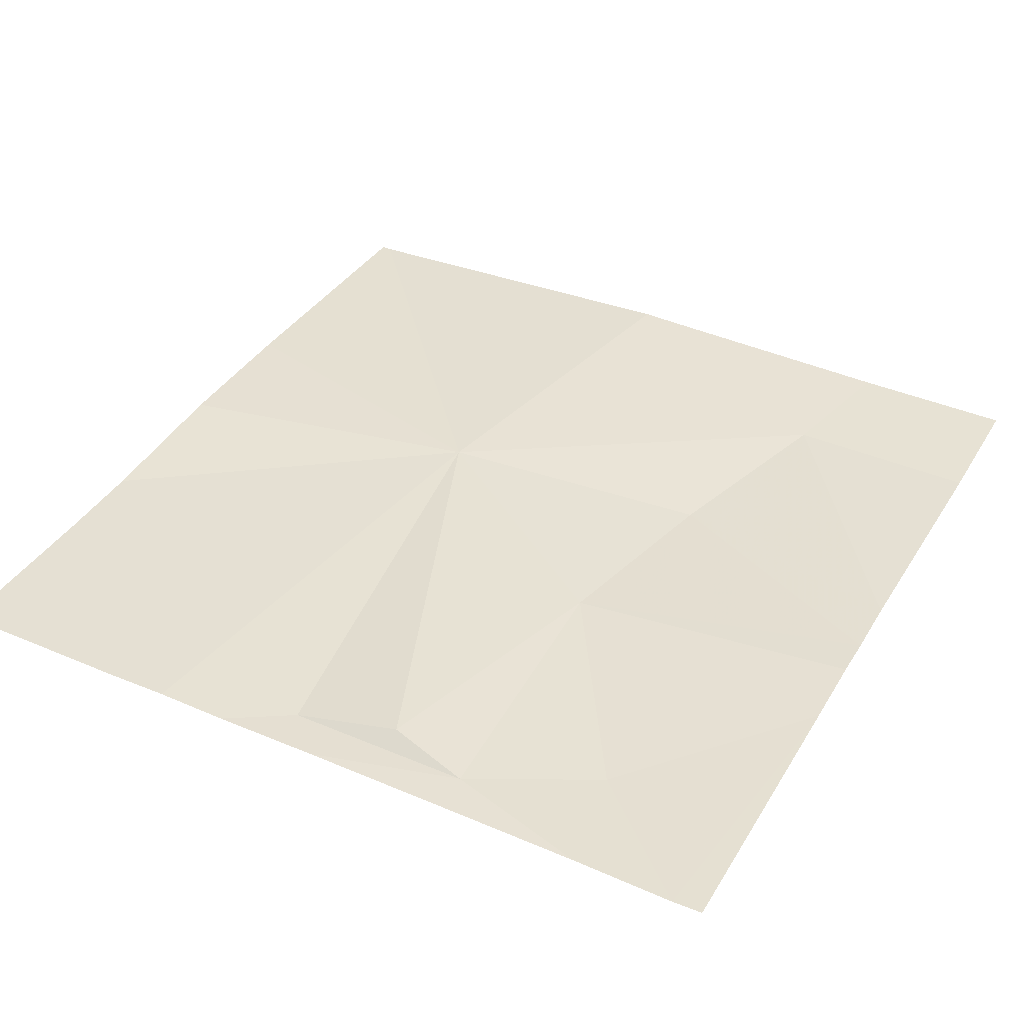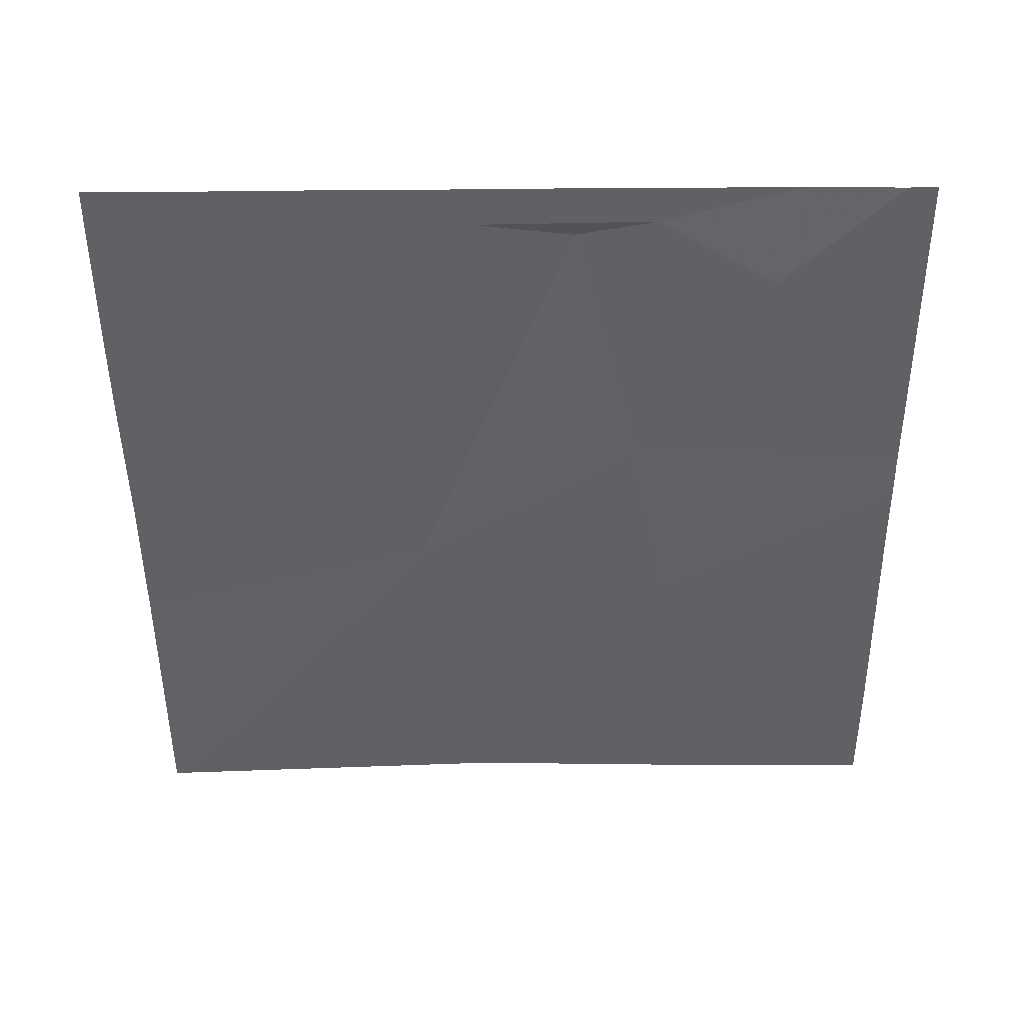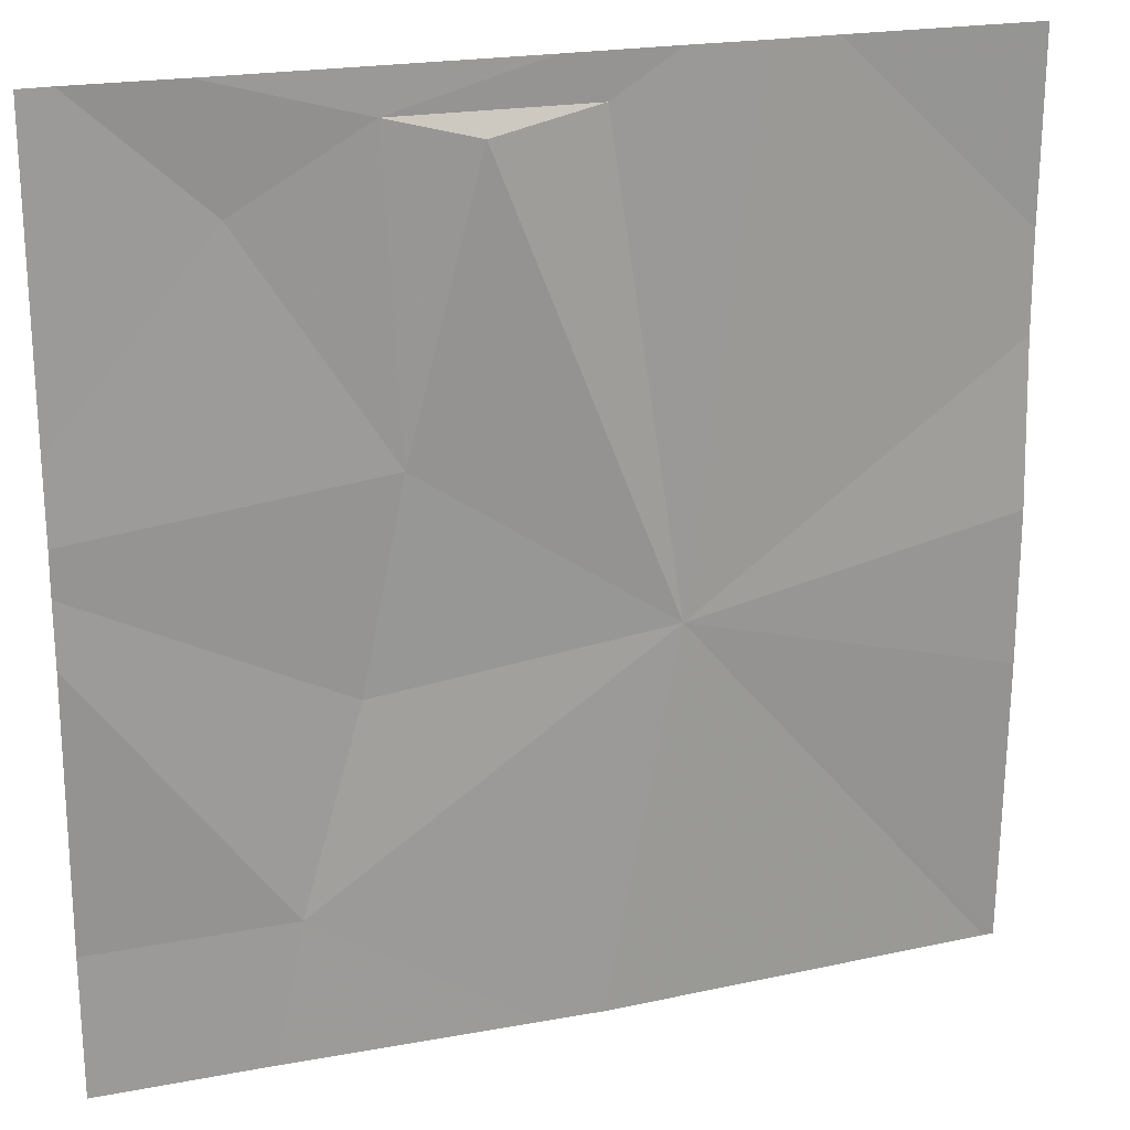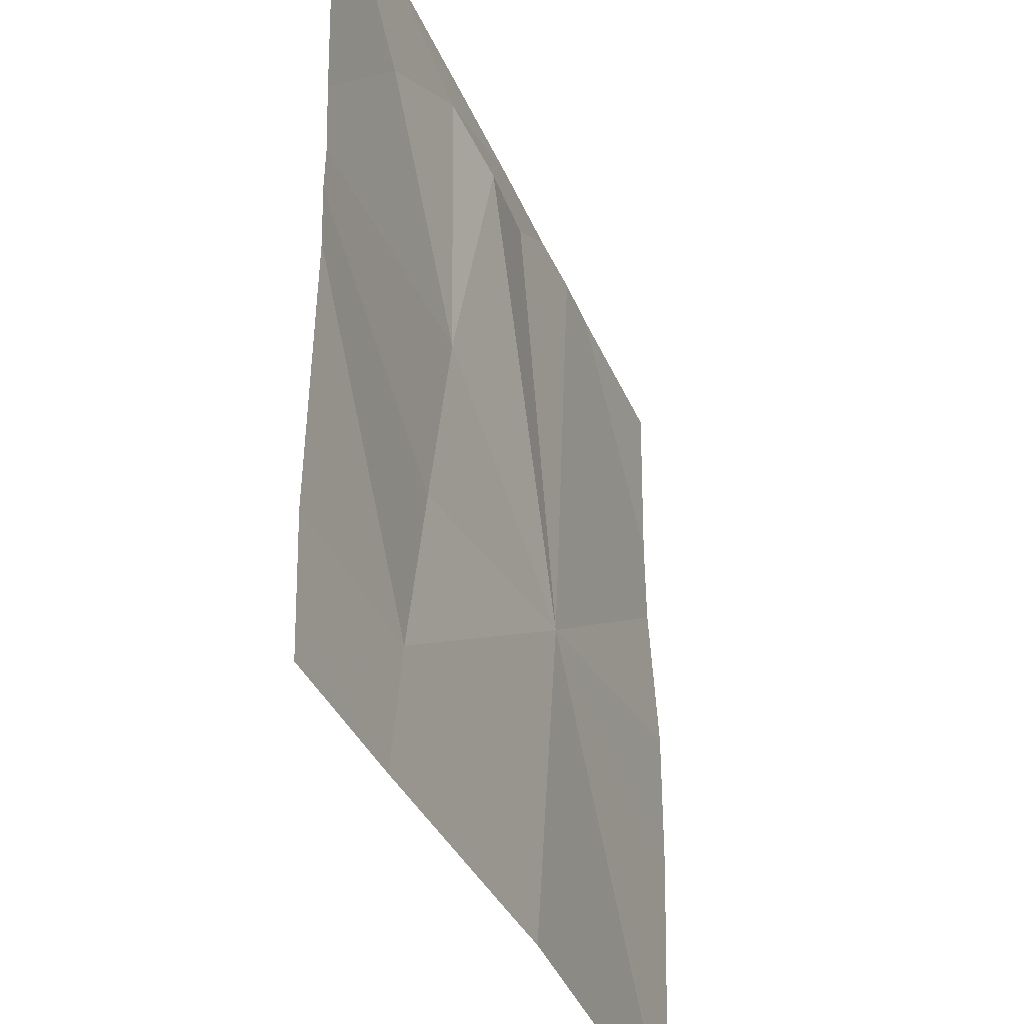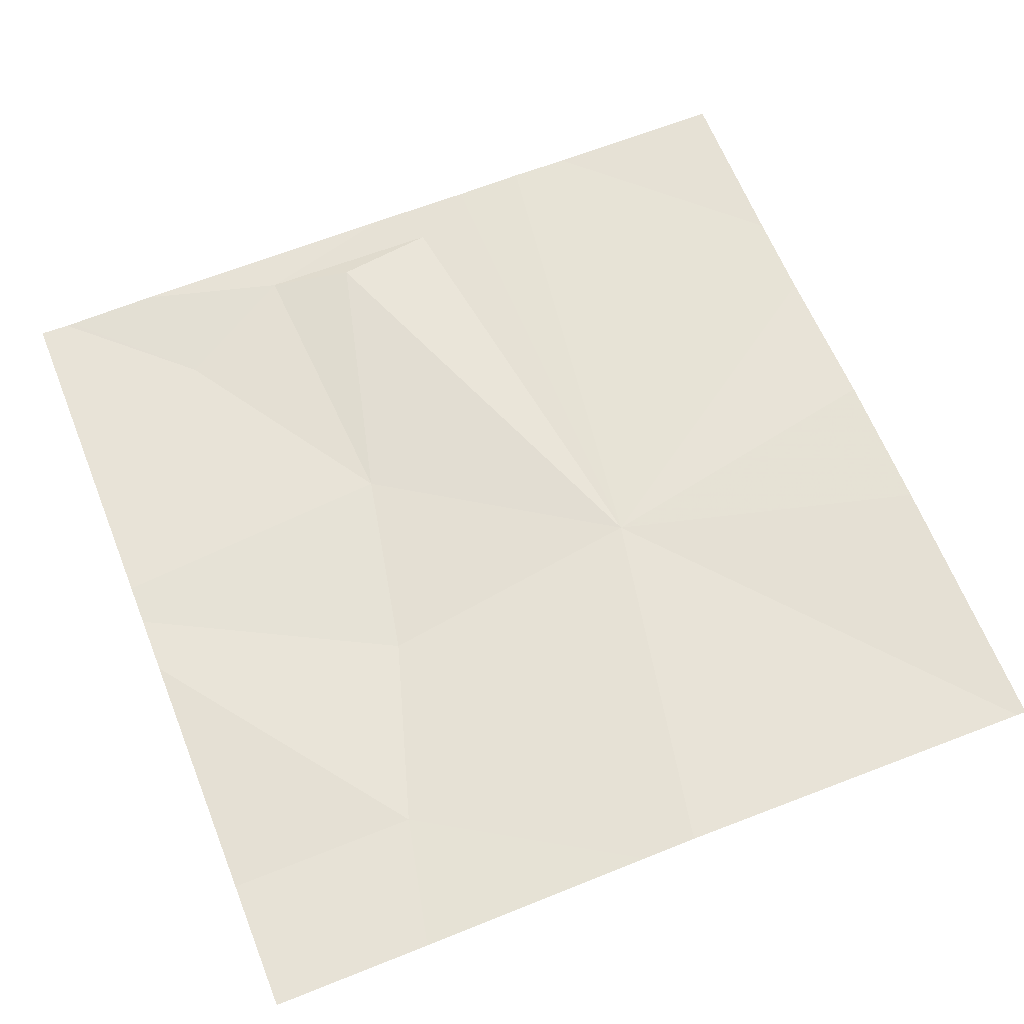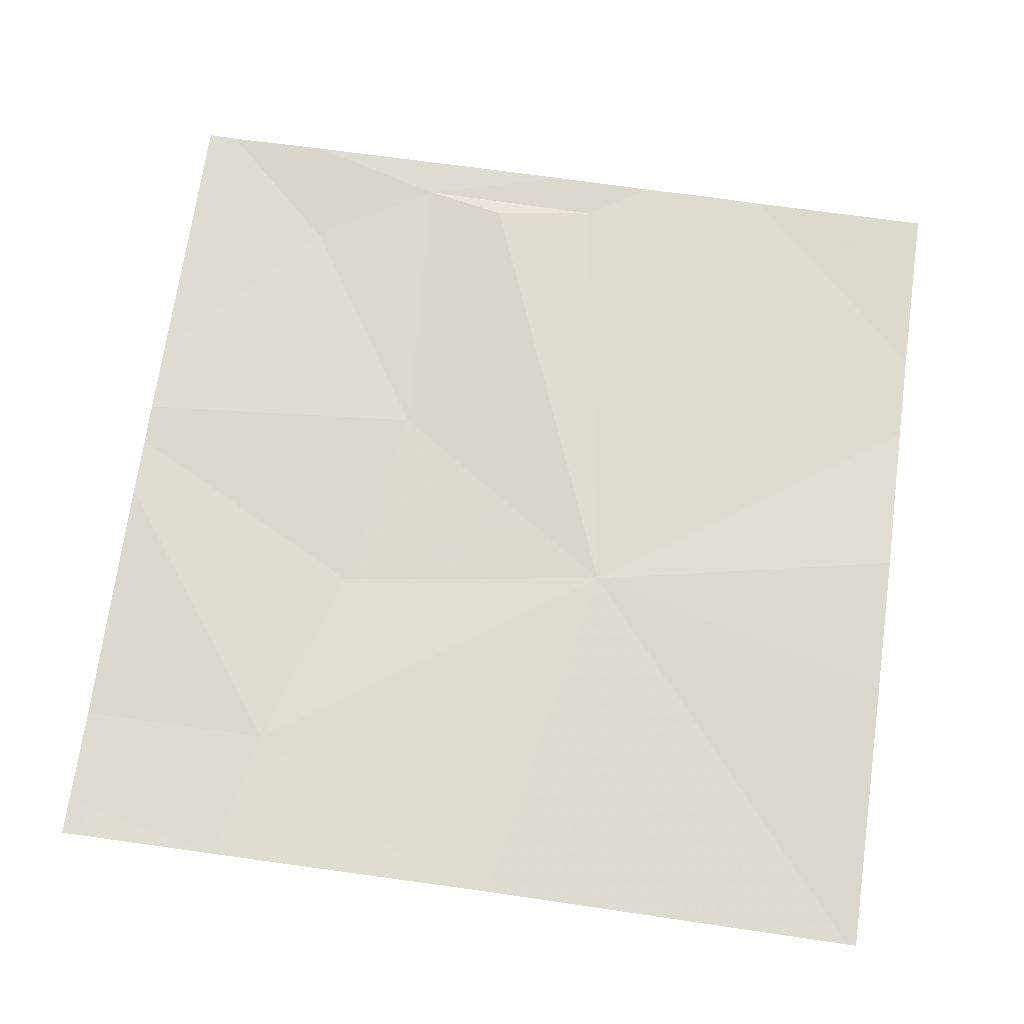
<metadata>
{"format":"obj","ext":"obj","renderer":"f3d","projection":"perspective","resolution":1024,"background":"white","views":[{"elev":38.6,"azim":-151.7,"up":"+Z"},{"elev":-49.3,"azim":-179.5,"up":"+Z"},{"elev":21.2,"azim":-19.3,"up":"+Y"},{"elev":-36.7,"azim":-69.1,"up":"+Y"},{"elev":64.1,"azim":-21.8,"up":"+Z"},{"elev":71.3,"azim":8.0,"up":"+Z"}]}
</metadata>
<code>
v -66.29 237.1 494.1
v -66.38 236.4 494.1
v -66 237.2 494.1
v -66.28 237.2 494.1
v -66.14 236.2 494.1
v -66.08 236.2 494.1
v -66.19 237.1 494.1
v -66.27 236.8 494.1
v -66.41 236.2 494.1
v -65.64 236.2 494.1
v -66 236.6 494.1
v -66.55 236.2 494.1
v -66.08 237.1 494.1
v -66.31 236.6 494.1
v -65.64 237 494.1
v -66.12 237.2 494.1
v -65.64 236.9 494.1
v -66.43 237 494.1
v -65.92 237.2 494.1
v -66.6 236.3 494.1
v -66.6 236.7 494.1
v -66.6 236.7 494.1
v -66.6 236.8 494.1
v -66.6 236.4 494.1
v -66.6 236.9 494.1
v -65.64 236.5 494.1
v -65.64 236.7 494.1
v -66.45 237.2 494.1
v -66.6 236.2 494.1
v -65.65 236.2 494.1
v -65.64 237.2 494.1
v -66.56 237.2 494.1
v -66.55 237.2 494.1
v -65.85 237.2 494.1
v -66.6 237.2 494.1
f 8 11 7
f 16 13 3
f 11 2 5
f 28 1 4
f 7 1 8
f 15 11 17
f 12 20 29
f 10 26 11
f 19 11 15
f 13 7 11
f 3 11 19
f 7 13 1
f 2 11 14
f 11 8 14
f 9 2 20
f 21 14 22
f 22 8 23
f 23 18 25
f 18 1 28
f 27 11 26
f 20 2 24
f 1 18 8
f 4 1 16
f 10 11 30
f 3 13 11
f 9 20 12
f 21 2 14
f 6 11 5
f 17 11 27
f 22 14 8
f 5 2 9
f 23 8 18
f 24 2 21
f 19 15 34
f 25 18 32
f 30 11 6
f 16 1 13
f 32 18 33
f 33 18 28
f 34 15 31
f 35 25 32

</code>
